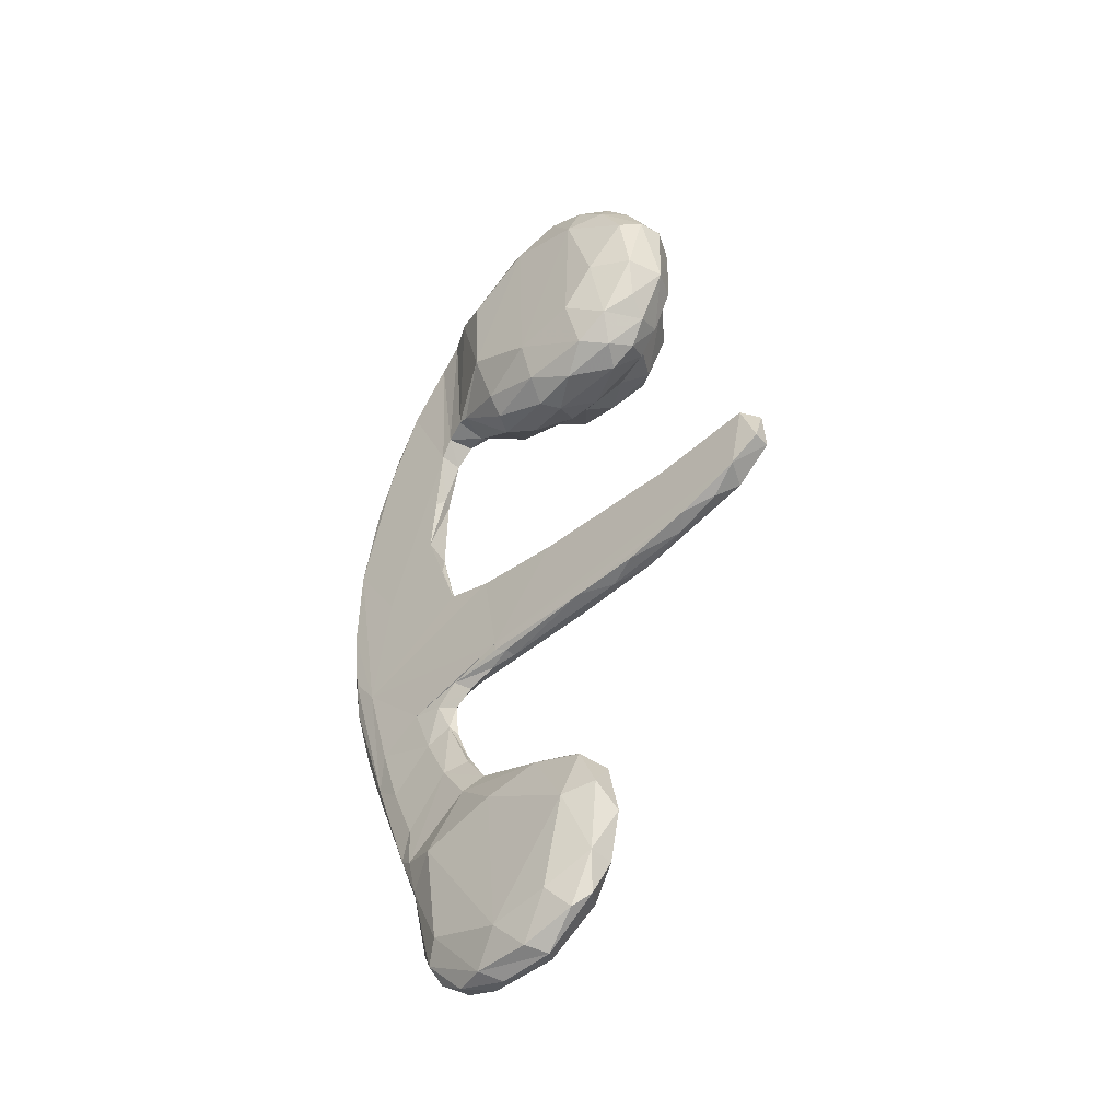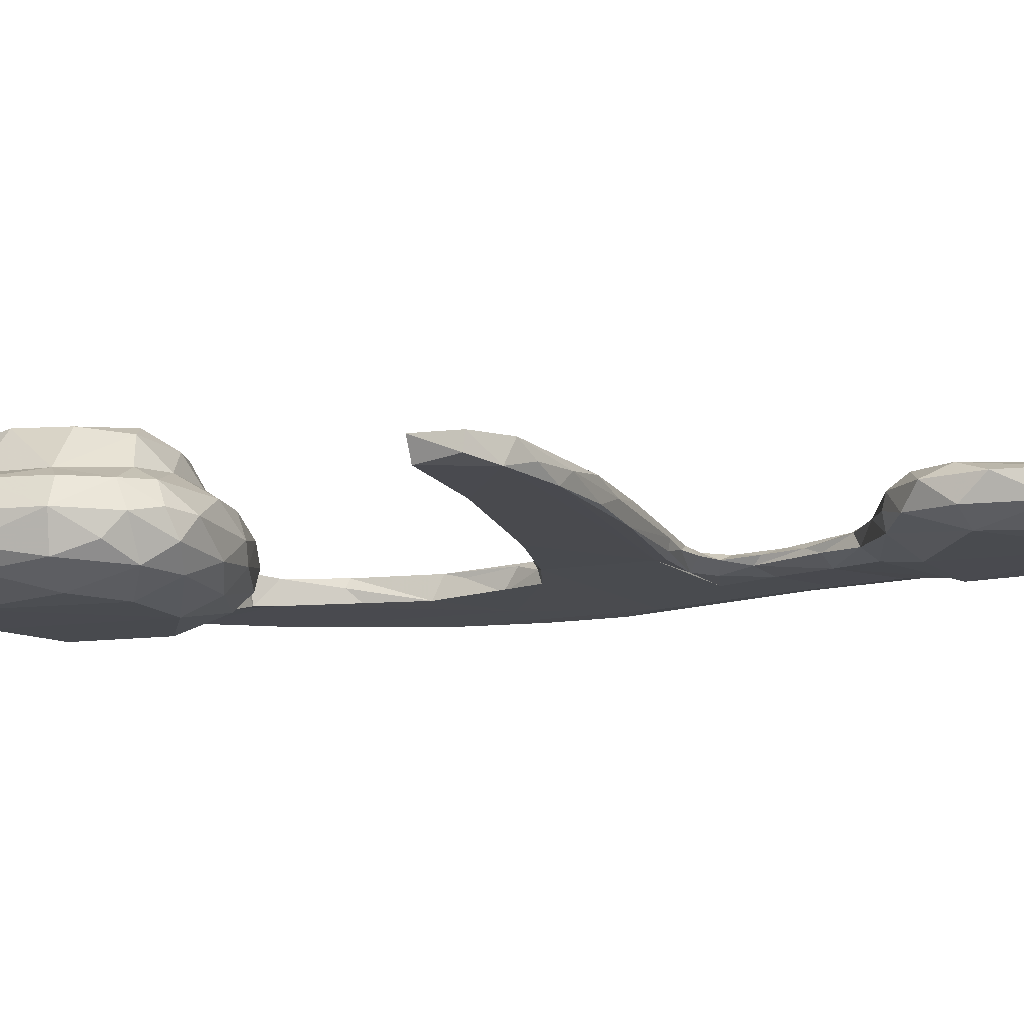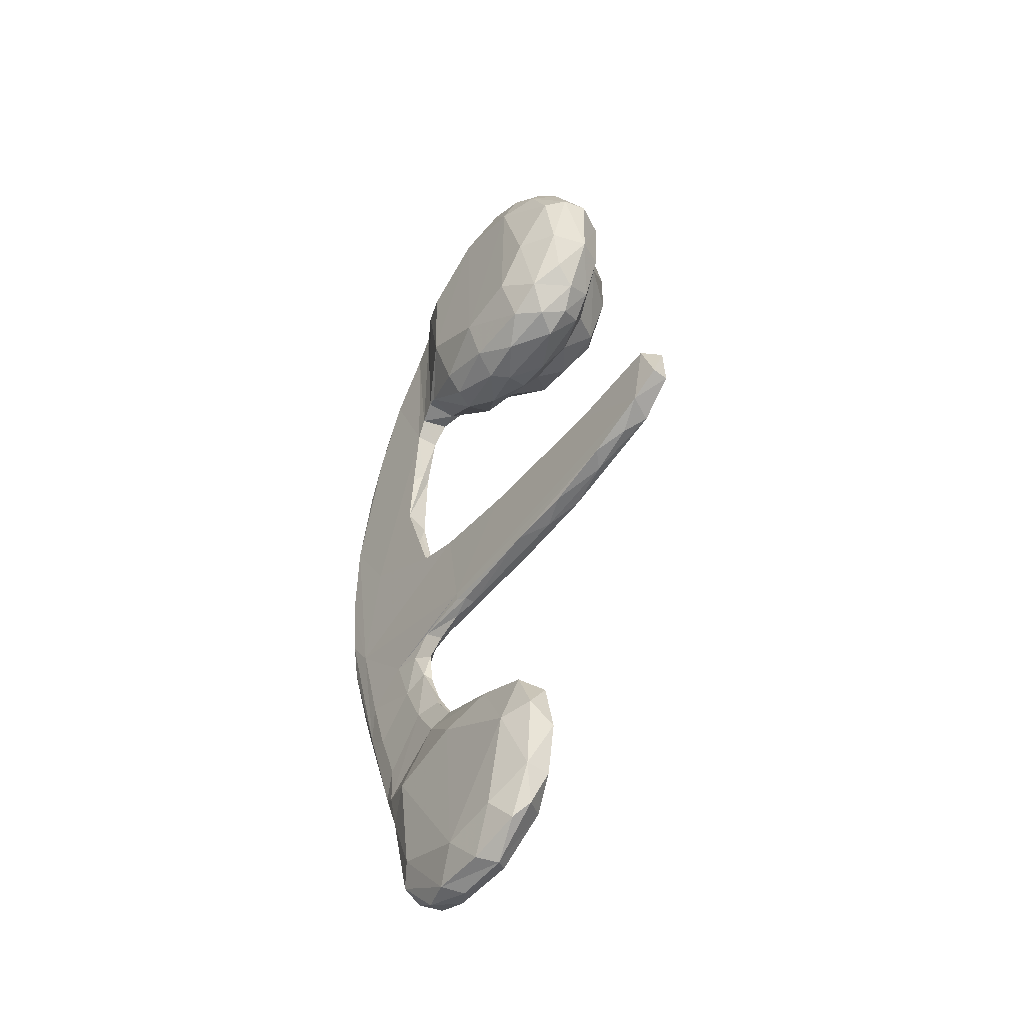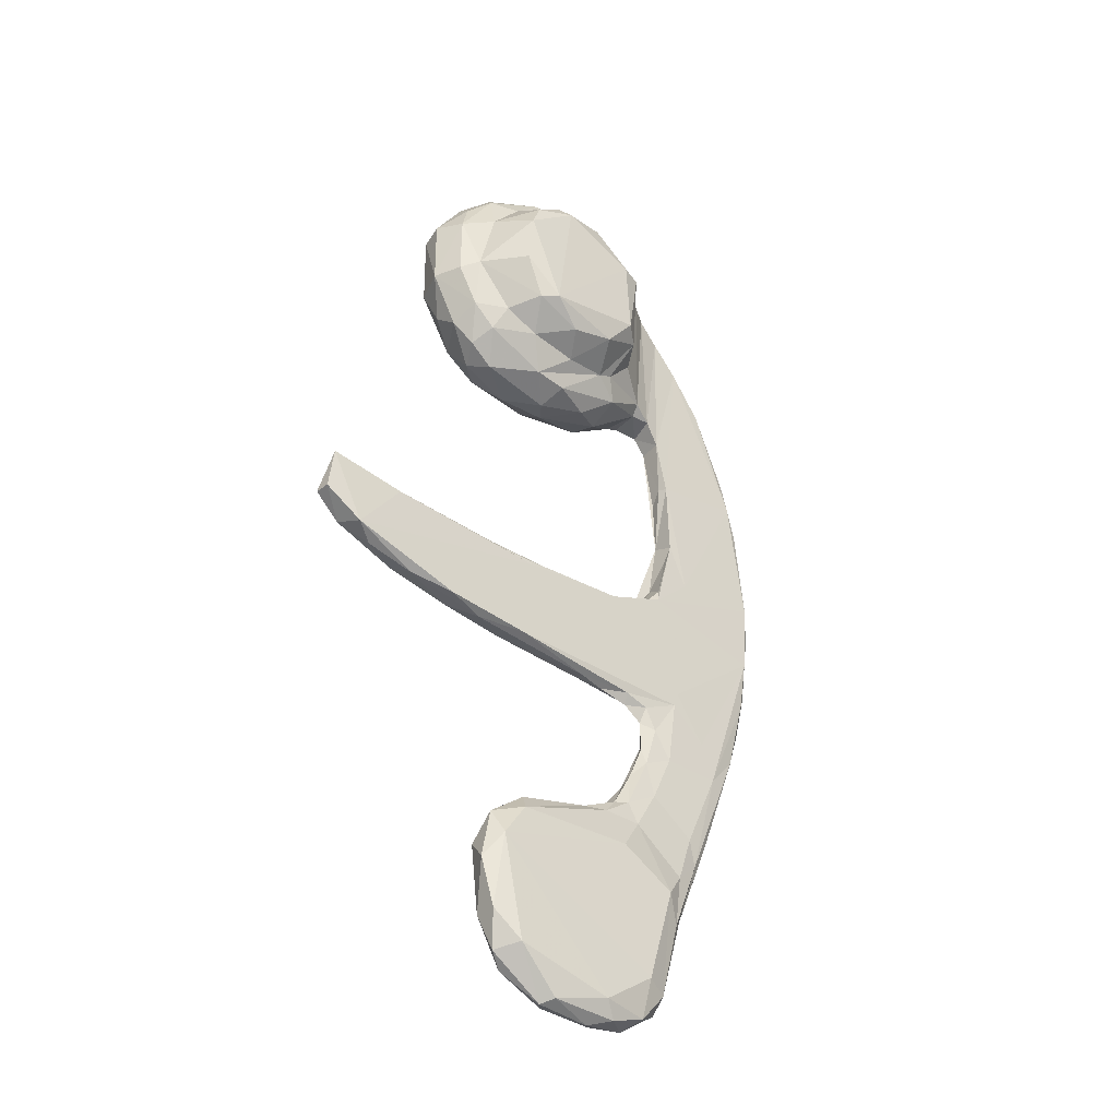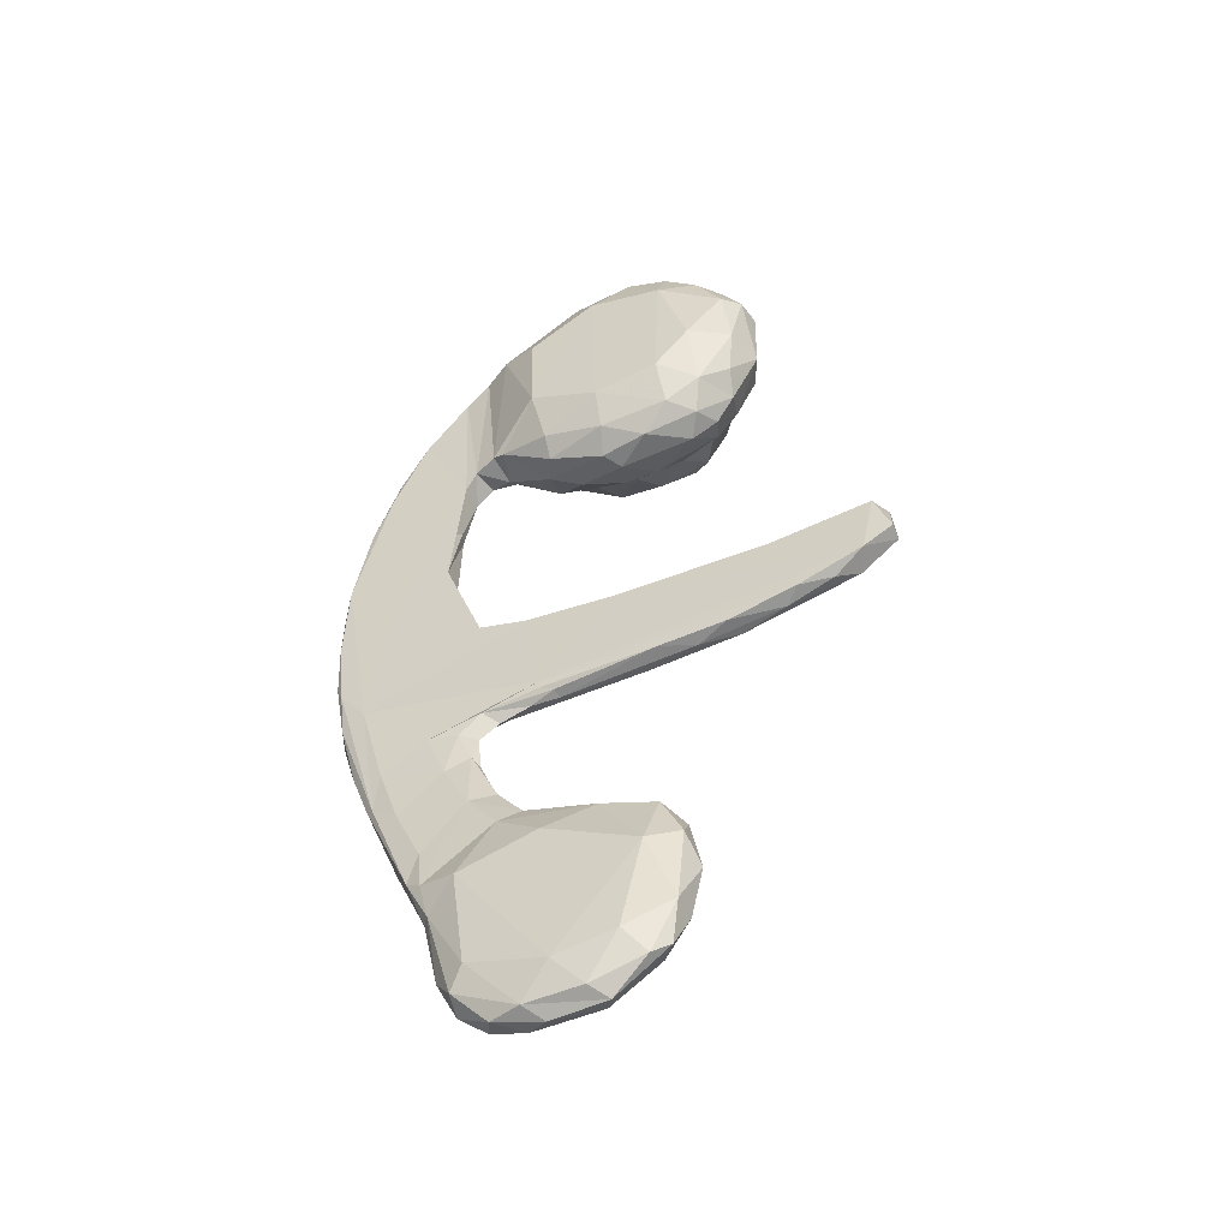
<metadata>
{"format":"obj","ext":"obj","renderer":"f3d","projection":"perspective","resolution":1024,"background":"white","views":[{"elev":-45.3,"azim":-135.2,"up":"+Y"},{"elev":-12.4,"azim":-73.8,"up":"+Z"},{"elev":-47.1,"azim":-125.2,"up":"+Y"},{"elev":-38.8,"azim":-39.1,"up":"+Y"},{"elev":-51.5,"azim":-154.6,"up":"+Y"}]}
</metadata>
<code>
v 19.07 6.288 137.5
v 19.53 5.887 137.6
v 19.4 4.739 137.3
v 20.04 4.1 137.3
v 19.66 5.975 137.1
v 19.31 3.771 137.2
v 19.81 4.272 137.3
v 19.63 5.796 137.2
v 19.69 3.332 137.3
v 19.48 3.343 137.2
v 19.02 6.054 137.4
v 20.07 6.209 137.3
v 20.09 6.193 137.3
v 20.18 6.054 137.3
v 20.3 5.768 137.3
v 20.38 5.209 137.3
v 20.36 4.956 137.3
v 20 4.622 137.3
v 19.33 4.609 137.3
v 19.79 4.584 137.3
v 19.04 4.627 137.3
v 18.88 4.648 137.3
v 18.66 4.721 137.3
v 20.13 4.514 137.3
v 20.07 4.007 137.3
v 20.18 4.39 137.3
v 19.27 5.917 137.6
v 19.59 6.277 137.6
v 20.32 5.661 137.3
v 20.02 4.674 137.3
v 19.88 4.562 137.3
v 19.92 4.486 137.3
v 19.97 4.385 137.3
v 19.89 4.208 137.3
v 19.67 6.293 137.1
v 20.13 6.126 137.2
v 20.31 5.721 137.2
v 20.37 5.421 137.2
v 20.25 5.873 137.2
v 20.35 4.886 137.2
v 20.38 5.12 137.2
v 19.28 4.609 137.3
v 19.65 4.606 137.2
v 19.62 4.59 137.3
v 19.85 4.585 137.2
v 18.83 4.668 137.3
v 18.53 4.81 137.3
v 20.18 4.455 137.2
v 20.34 4.737 137.2
v 20.26 4.767 137.2
v 20.2 4.321 137.2
v 20.02 4.046 137.2
v 20.11 4.247 137.2
v 19.09 6.038 137.1
v 19.98 6.298 137.2
v 19.88 5.002 137.2
v 19.42 4.925 137.3
v 18.58 4.947 137.3
v 20.03 4.543 137.2
v 19.93 4.525 137.2
v 19.87 4.208 137.2
v 19.96 4.377 137.2
v 19.38 3.474 137.2
v 19.21 6.582 137.3
v 19.5 6.595 137.3
v 19.83 6.398 137.2
v 19.02 6.424 137.3
v 19 6.385 137.2
v 19.33 6.62 137.3
v 19.2 6.569 137.2
v 20.21 6.018 137.3
v 20.27 5.86 137.3
v 20.35 5.543 137.3
v 20.33 5.66 137.2
v 20.38 5.406 137.3
v 20.22 5.962 137.2
v 20.38 5.066 137.3
v 20.36 4.815 137.3
v 20.39 5.048 137.3
v 20.38 4.952 137.2
v 20.39 5.283 137.2
v 19.61 4.584 137.3
v 19.06 4.625 137.3
v 19.7 4.575 137.3
v 19.16 4.609 137.3
v 18.73 4.69 137.3
v 20.34 4.767 137.3
v 20.28 4.507 137.3
v 20.33 4.66 137.3
v 20.29 4.513 137.3
v 20.06 3.931 137.3
v 20.13 4.11 137.3
v 20.1 4.024 137.3
v 20.23 4.344 137.3
v 19.99 3.774 137.2
v 20.05 3.947 137.2
v 19.99 3.778 137.3
v 19.94 3.542 137.3
v 19.81 3.373 137.3
v 19.88 3.457 137.2
v 19.77 3.345 137.3
v 19.62 3.31 137.3
v 19.01 5.836 137.3
v 19.08 5.764 137.3
v 19.45 5.684 137.2
v 19.41 5.676 137.3
v 19.67 5.735 137.3
v 19.81 5.86 137.2
v 20.01 5.354 137.2
v 20 5.554 137.2
v 19.54 4.937 137.3
v 19.21 4.923 137.3
v 18.55 4.952 137.3
v 19.87 4.508 137.3
v 19.8 4.551 137.3
v 19.73 4.128 137.3
v 19.87 4.336 137.3
v 19.87 4.397 137.3
v 19.88 4.42 137.3
v 19.79 4.224 137.3
v 19.78 4.139 137.3
v 19.34 3.983 137.3
v 19.37 3.997 137.3
v 19.23 3.558 137.2
v 19.44 3.319 137.3
v 19.91 5.862 137.3
v 19.84 5.863 137.3
v 19.89 6.352 137.2
v 19.12 6.516 137.3
v 19.48 6.587 137.4
v 19 6.355 137.4
v 18.91 6.255 137.3
v 19.58 6.551 137.3
v 19.32 5.719 137.4
v 19.16 5.706 137.3
v 19.68 5.789 137.4
v 19.57 5.711 137.3
v 19.83 5.891 137.4
v 19.09 6.483 137.2
v 19.43 6.582 137.2
v 18.93 6.248 137.2
v 19.6 6.539 137.2
v 18.96 6.019 137.2
v 18.99 5.895 137.2
v 19.08 5.826 137.2
v 19.12 5.736 137.2
v 19.3 5.69 137.2
v 19.63 5.737 137.2
v 19.08 6.432 137.4
v 19.31 6.569 137.4
v 19.03 5.879 137.4
v 19.11 5.799 137.4
v 19.44 5.714 137.4
v 19.07 6.391 137.2
v 19.44 6.421 137.1
v 19.32 6.554 137.2
v 19.52 6.525 137.2
v 19.79 6.351 137.2
v 19.19 5.754 137.2
v 19.43 5.739 137.2
v 19.19 6.326 137.6
v 19.48 6.417 137.6
v 19.38 5.851 137.5
v 19.18 6.494 137.2
v 19.2 5.898 137.1
v 19.98 3.927 137.3
v 19.95 3.742 137.3
v 19.89 3.477 137.3
v 19.32 3.46 137.4
v 19.81 4.061 137.3
v 19.68 4.063 137.3
v 19.6 4.059 137.3
v 19.25 3.802 137.4
v 19.22 3.887 137.3
v 19.19 3.714 137.3
v 19.23 3.551 137.3
v 20 3.905 137.2
v 19.97 3.775 137.2
v 19.88 3.422 137.3
v 19.67 3.341 137.2
v 19.7 4.106 137.3
v 19.77 4.069 137.2
v 19.28 3.938 137.2
v 19.21 3.794 137.2
v 19.31 3.4 137.2
v 19.26 3.438 137.3
v 19.91 3.834 137.4
v 19.82 3.505 137.4
v 19.47 3.332 137.3
v 19.65 3.381 137.4
v 19.32 3.919 137.4
v 19.45 4.002 137.2
v 19.72 3.94 137.4
v 19.83 3.522 137.2
v 19.57 3.436 137.2
v 19.61 3.933 137.2
v 19.87 3.863 137.2
v 19.18 6.424 137.4
v 19.32 6.497 137.4
v 19.67 6.272 137.6
v 19.73 6.311 137.5
v 19.3 6.426 137.5
v 19.21 5.906 137.6
v 19.26 5.821 137.5
v 19.67 5.973 137.5
v 19.58 5.832 137.4
v 19.63 5.858 137.4
v 19.33 6.382 137.6
v 19.15 6.235 137.6
v 20.08 5.172 137.3
v 20.19 5.163 137.2
v 18.62 4.742 137.3
v 19.97 6.308 137.3
v 19.94 6.338 137.3
v 19.88 6.359 137.3
v 19.81 6.353 137.4
v 18.96 6.234 137.4
v 18.92 6.011 137.3
v 18.98 6.232 137.2
v 19.14 6.05 137.6
v 19.61 5.996 137.6
v 19.99 5.604 137.3
v 19.96 5.788 137.3
v 20 5.594 137.3
v 20.01 5.32 137.3
v 20 5.255 137.3
v 19.95 5.089 137.3
v 19.94 5.043 137.3
v 19.58 4.937 137.3
v 19.19 4.917 137.3
v 18.81 4.919 137.3
v 18.87 4.921 137.3
v 19.37 4.903 137.3
v 19.73 4.954 137.3
v 19.34 4.914 137.3
v 19.19 6.355 137.1
v 19.42 5.859 137.1
v 19.96 5.788 137.2
v 19.97 5.135 137.2
v 19.89 5.016 137.3
v 18.91 4.914 137.3
v 19.72 4.959 137.2
v 19.65 4.634 137.2
v 18.53 4.805 137.3
v 19.92 5.852 137.2
v 19.85 5.872 137.2
v 18.96 6.015 137.4
v 19.72 5.95 137.4
v 19.57 6.515 137.4
v 19.51 6.47 137.4
v 19.14 5.881 137.5
v 19.43 5.804 137.5
g Chest_Lockclinge_reduced_ZBrush_defualt_group
f 27 208 209
f 27 209 220
f 208 28 162
f 223 12 213
f 12 29 14
f 12 14 13
f 12 13 213
f 15 29 73
f 14 29 15
f 14 15 71
f 16 17 77
f 29 16 73
f 73 16 75
f 228 17 16
f 24 17 30
f 18 3 19
f 19 21 85
f 18 19 20
f 3 23 19
f 19 23 21
f 23 86 22
f 21 23 22
f 26 88 87
f 24 26 17
f 26 87 17
f 34 4 26
f 4 25 26
f 26 25 88
f 26 24 33
f 187 193 173
f 12 223 224
f 29 12 224
f 23 3 233
f 3 30 234
f 18 20 31
f 31 32 18
f 32 117 33
f 32 33 18
f 18 33 24
f 18 24 30
f 117 34 33
f 117 121 34
f 121 170 34
f 34 170 4
f 33 34 26
f 76 36 71
f 13 36 55
f 74 38 37
f 38 211 39
f 37 38 39
f 72 37 76
f 37 39 76
f 39 36 76
f 40 41 80
f 80 41 81
f 40 50 41
f 50 38 41
f 81 41 38
f 51 40 49
f 243 46 212
f 42 243 43
f 44 42 43
f 44 43 45
f 46 243 42
f 46 42 83
f 212 46 86
f 62 48 53
f 50 40 51
f 48 50 51
f 53 48 51
f 61 53 52
f 52 53 96
f 53 51 96
f 195 197 194
f 236 165 54
f 238 245 55
f 56 109 211
f 211 109 238
f 50 56 211
f 212 57 243
f 43 243 45
f 45 243 59
f 59 243 50
f 45 59 60
f 59 48 62
f 59 50 48
f 59 62 60
f 119 60 62
f 119 62 61
f 62 53 61
f 120 119 61
f 61 182 181
f 197 195 196
f 6 196 195
f 6 195 63
f 129 64 139
f 67 129 139
f 64 70 139
f 67 139 68
f 130 133 65
f 130 65 69
f 69 65 140
f 215 66 133
f 131 67 132
f 132 67 68
f 218 132 141
f 65 133 142
f 133 66 142
f 64 69 70
f 213 13 55
f 214 213 55
f 13 14 71
f 13 71 36
f 71 15 72
f 72 15 74
f 15 73 74
f 73 75 74
f 72 74 37
f 71 72 76
f 75 16 79
f 75 79 81
f 16 77 79
f 17 78 77
f 17 87 78
f 77 78 79
f 78 80 79
f 80 49 40
f 79 80 81
f 75 81 38
f 75 38 74
f 20 19 82
f 20 82 84
f 19 85 82
f 42 85 83
f 82 85 42
f 84 82 44
f 44 82 42
f 115 84 45
f 84 44 45
f 85 21 22
f 22 86 46
f 22 46 83
f 85 22 83
f 47 244 113
f 23 244 212
f 212 244 47
f 86 23 212
f 78 87 89
f 87 88 89
f 88 94 90
f 89 88 90
f 90 94 51
f 49 90 51
f 78 89 49
f 80 78 49
f 89 90 49
f 88 25 92
f 92 93 94
f 88 92 94
f 92 91 93
f 94 93 96
f 94 96 51
f 25 97 92
f 92 97 91
f 97 95 91
f 93 91 95
f 93 95 96
f 97 98 95
f 97 168 98
f 168 179 98
f 99 9 101
f 179 99 101
f 100 179 101
f 9 102 101
f 9 189 102
f 102 189 125
f 102 180 101
f 103 218 144
f 104 103 146
f 135 104 146
f 135 146 147
f 106 135 147
f 106 105 137
f 106 147 105
f 107 137 105
f 107 105 148
f 108 107 148
f 127 107 108
f 223 126 245
f 223 245 238
f 223 238 222
f 224 222 109
f 109 222 110
f 227 226 239
f 225 109 226
f 227 239 240
f 230 112 232
f 230 229 111
f 230 111 112
f 112 111 57
f 231 230 232
f 113 232 241
f 47 113 58
f 229 234 242
f 229 242 111
f 234 240 242
f 242 240 56
f 117 32 118
f 32 114 118
f 31 115 114
f 32 31 114
f 31 20 115
f 115 20 84
f 115 45 60
f 114 115 60
f 118 114 119
f 119 114 60
f 121 117 7
f 116 121 7
f 116 7 120
f 116 120 181
f 117 118 7
f 120 7 119
f 118 119 7
f 181 120 61
f 171 116 172
f 171 121 116
f 172 116 181
f 192 172 181
f 122 123 183
f 122 172 123
f 172 192 123
f 174 122 183
f 174 183 184
f 175 174 184
f 176 124 186
f 176 175 124
f 169 186 125
f 125 186 185
f 126 215 138
f 223 213 126
f 126 138 127
f 245 246 128
f 128 66 214
f 66 215 214
f 214 55 128
f 108 246 127
f 127 246 245
f 127 245 126
f 129 150 64
f 150 130 69
f 149 129 131
f 131 129 67
f 132 218 217
f 132 217 131
f 130 249 133
f 249 215 133
f 64 150 69
f 104 152 151
f 151 218 103
f 151 103 104
f 135 152 104
f 134 135 106
f 153 134 106
f 137 153 106
f 136 137 107
f 138 136 127
f 127 136 107
f 156 164 70
f 70 164 139
f 140 156 69
f 157 140 65
f 128 157 142
f 158 157 128
f 128 142 66
f 246 158 128
f 139 154 68
f 219 141 154
f 154 141 68
f 142 157 65
f 156 70 69
f 141 143 218
f 218 143 144
f 143 145 144
f 145 146 103
f 144 145 103
f 145 159 146
f 159 147 146
f 147 160 105
f 160 148 105
f 160 8 148
f 8 108 148
f 149 198 150
f 129 149 150
f 150 250 249
f 130 150 249
f 217 149 131
f 215 249 216
f 247 151 11
f 134 152 135
f 153 206 134
f 137 136 153
f 153 136 206
f 138 207 136
f 164 236 154
f 154 139 164
f 155 156 157
f 157 156 140
f 5 35 158
f 236 164 156
f 219 54 143
f 143 54 145
f 159 237 160
f 159 160 147
f 160 237 8
f 8 5 108
f 161 208 202
f 28 200 162
f 208 162 202
f 27 220 203
f 27 203 163
f 2 27 163
f 221 2 205
f 221 205 200
f 35 157 158
f 54 219 236
f 236 219 154
f 35 155 157
f 155 236 156
f 54 165 145
f 165 159 145
f 165 237 159
f 166 25 4
f 166 187 167
f 166 167 25
f 25 167 97
f 167 168 97
f 168 99 179
f 190 189 9
f 170 166 4
f 191 171 172
f 171 170 121
f 191 172 122
f 173 174 175
f 173 191 174
f 174 191 122
f 176 173 175
f 169 176 186
f 189 169 125
f 178 177 96
f 178 96 95
f 177 182 61
f 177 61 52
f 177 52 96
f 98 178 95
f 100 178 98
f 100 98 179
f 180 100 101
f 10 180 125
f 125 180 102
f 185 10 125
f 182 192 181
f 192 183 123
f 184 124 175
f 63 10 185
f 124 63 185
f 124 185 186
f 170 187 166
f 187 188 168
f 187 168 167
f 188 190 99
f 99 190 9
f 188 99 168
f 190 169 189
f 191 193 171
f 171 193 170
f 169 173 176
f 178 197 177
f 194 197 178
f 100 194 178
f 195 194 180
f 180 194 100
f 195 180 10
f 195 10 63
f 177 197 182
f 6 183 192
f 196 192 182
f 183 6 184
f 6 124 184
f 63 124 6
f 193 187 170
f 187 173 188
f 173 190 188
f 173 169 190
f 173 193 191
f 197 196 182
f 196 6 192
f 161 202 198
f 198 202 199
f 199 162 250
f 205 201 200
f 162 200 201
f 162 201 250
f 161 1 209
f 161 198 1
f 202 162 199
f 220 11 203
f 251 203 11
f 203 251 204
f 163 203 204
f 252 163 204
f 2 163 252
f 2 252 206
f 205 2 206
f 207 205 206
f 248 205 207
f 208 161 209
f 27 221 28
f 27 28 208
f 29 210 16
f 210 228 16
f 228 30 17
f 23 113 244
f 30 3 18
f 35 5 155
f 155 5 237
f 155 237 236
f 36 238 55
f 211 238 39
f 238 36 39
f 211 38 50
f 47 58 212
f 213 214 215
f 213 215 126
f 55 245 128
f 138 215 216
f 218 247 217
f 132 68 141
f 143 141 219
f 220 209 11
f 27 2 221
f 223 222 224
f 109 225 224
f 224 210 29
f 226 227 225
f 227 228 225
f 225 228 210
f 224 225 210
f 240 228 227
f 240 234 228
f 229 230 235
f 229 235 234
f 235 230 233
f 232 113 231
f 231 113 23
f 233 231 23
f 230 231 233
f 234 235 233
f 234 233 3
f 228 234 30
f 165 236 237
f 8 237 5
f 109 110 238
f 110 222 238
f 56 239 109
f 239 226 109
f 243 242 50
f 50 242 56
f 239 56 240
f 241 232 112
f 241 112 57
f 212 241 57
f 113 241 58
f 58 241 212
f 57 242 243
f 57 111 242
f 247 218 151
f 246 108 5
f 246 5 158
f 200 28 221
f 201 205 248
f 150 199 250
f 249 250 216
f 216 250 201
f 1 198 149
f 217 1 149
f 11 209 1
f 11 1 217
f 198 199 150
f 251 11 151
f 134 204 152
f 152 204 251
f 152 251 151
f 252 204 134
f 252 134 206
f 207 206 136
f 248 207 138
f 138 216 248
f 201 248 216
f 247 11 217

</code>
